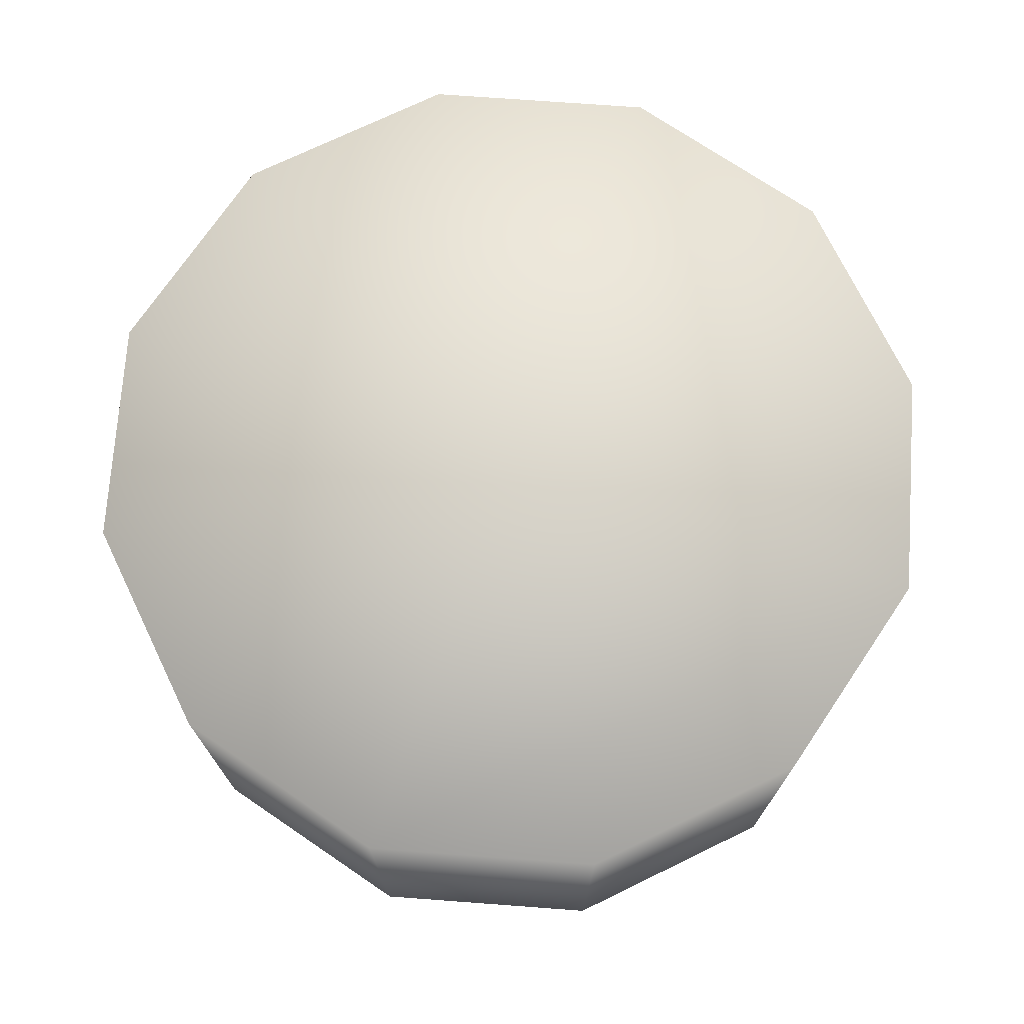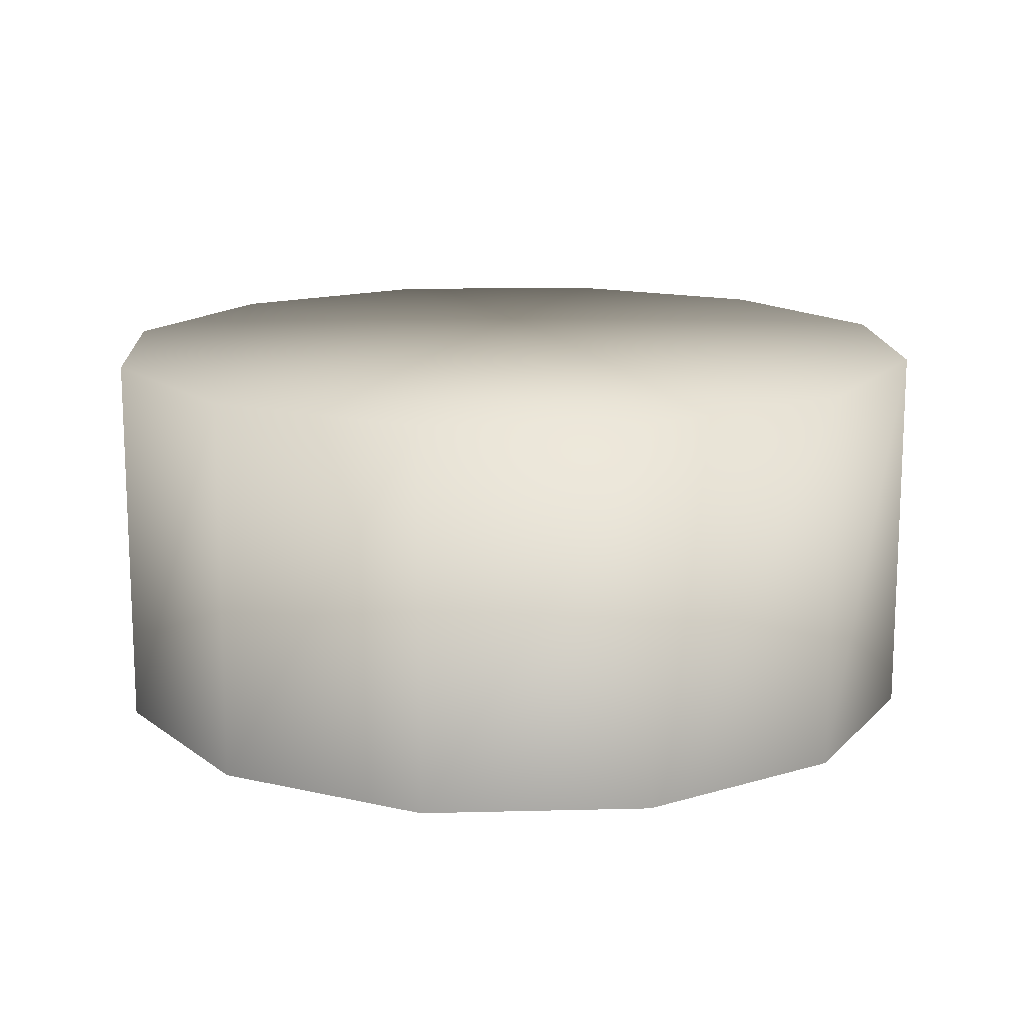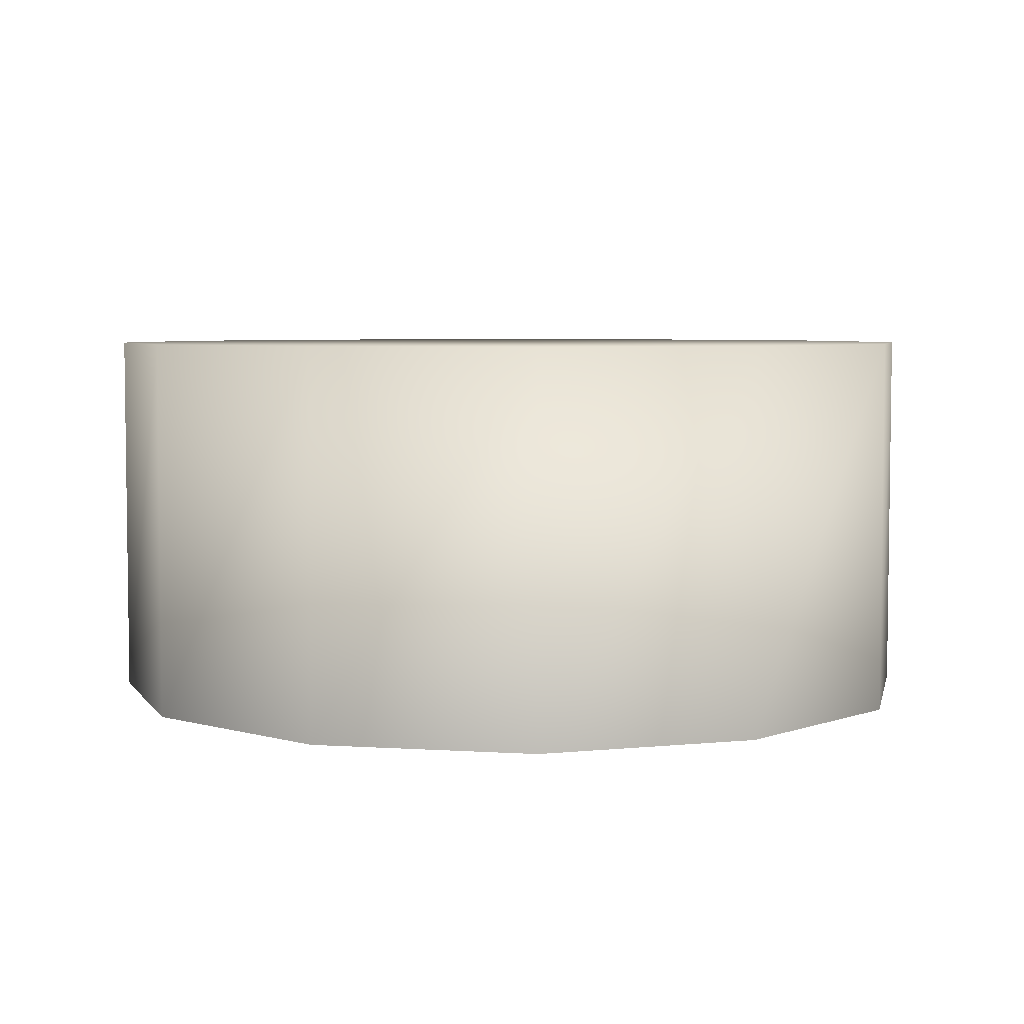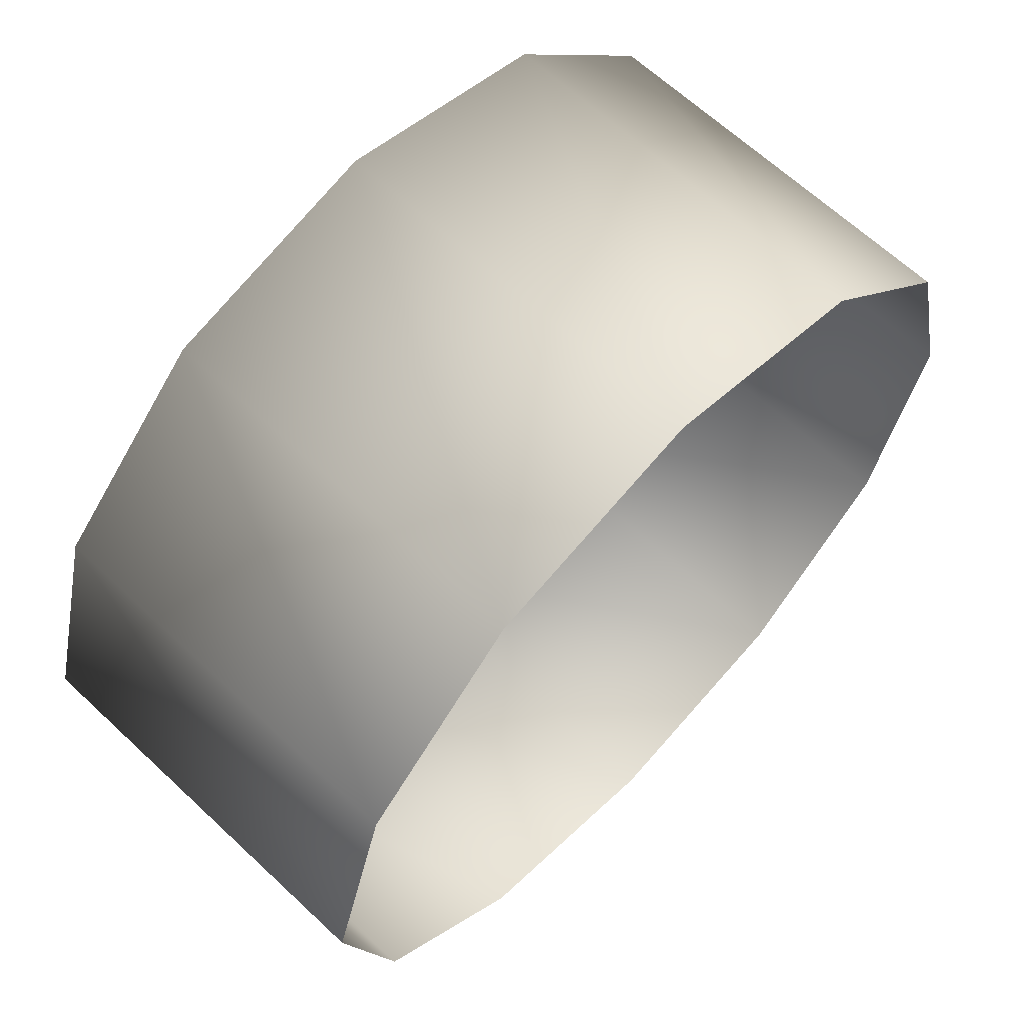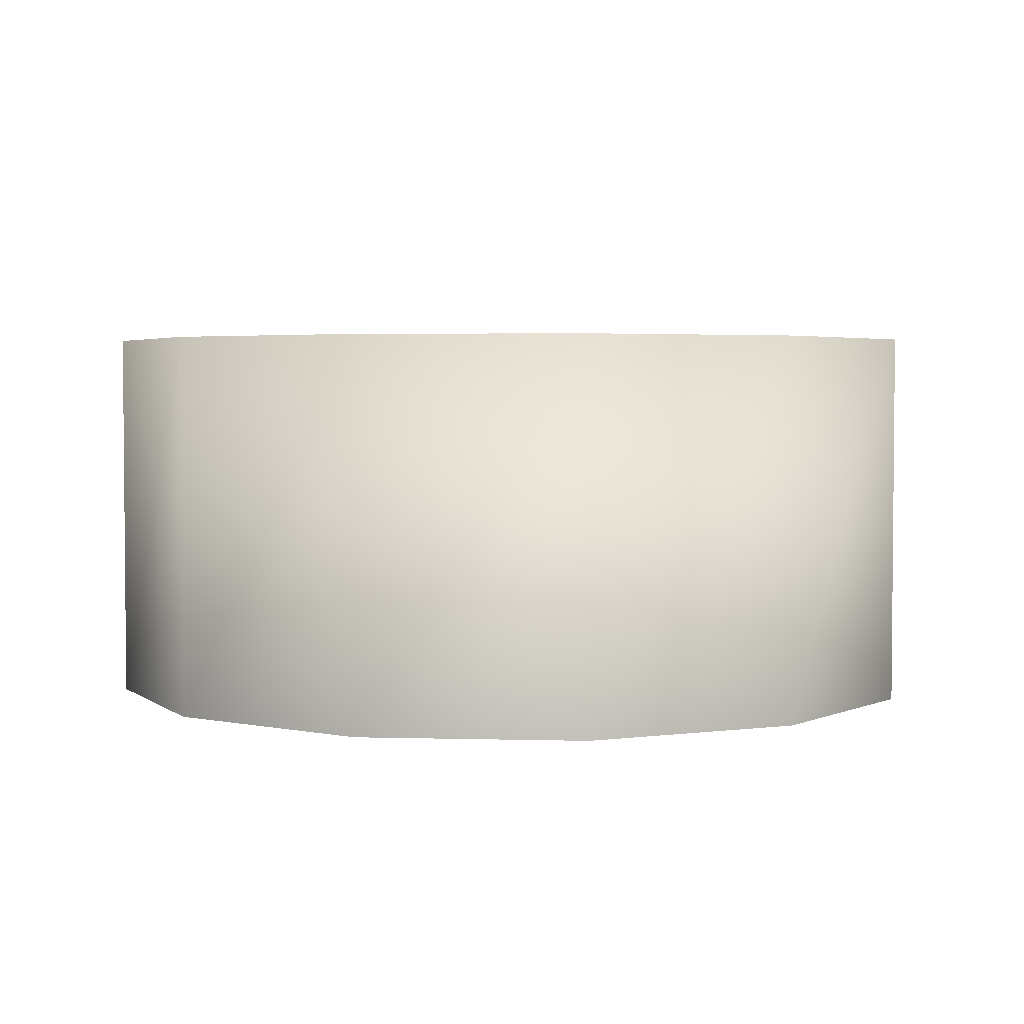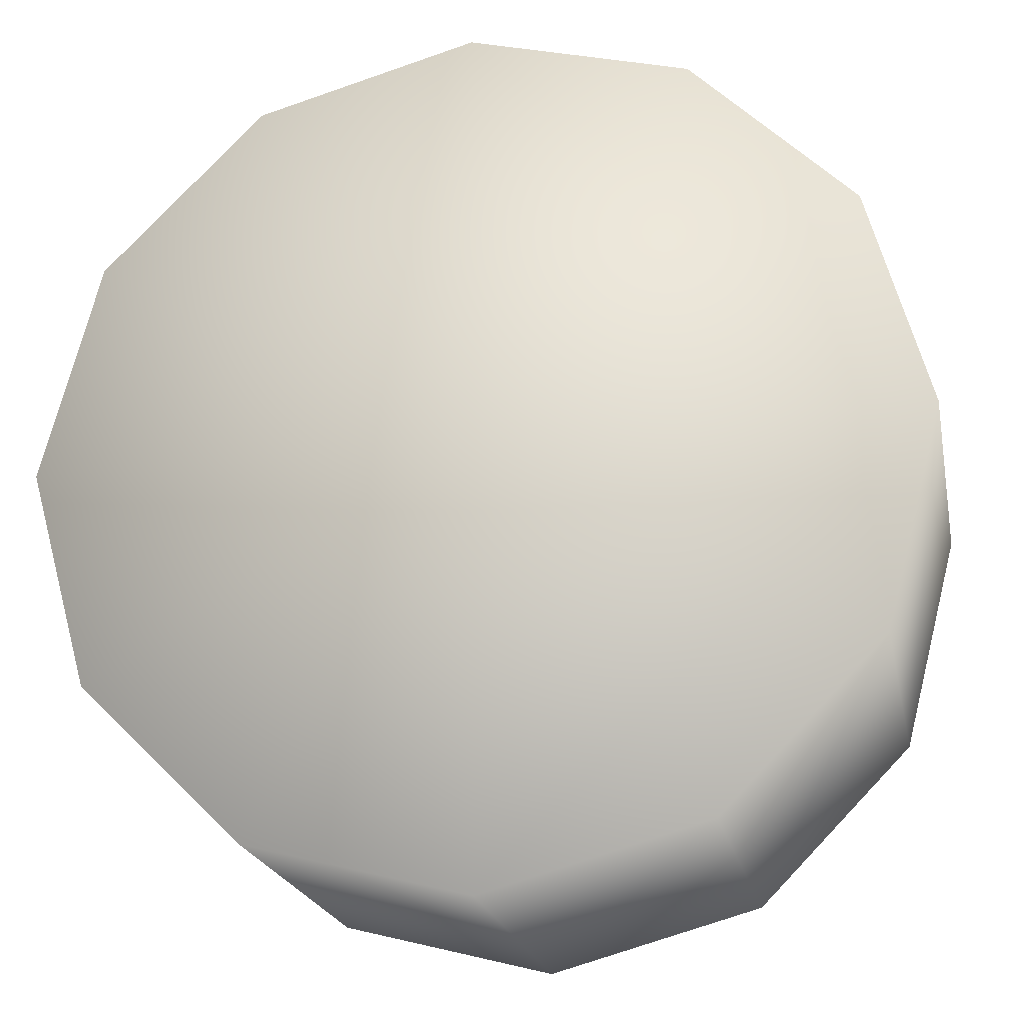
<metadata>
{"format":"obj","ext":"obj","renderer":"f3d","projection":"perspective","resolution":1024,"background":"white","views":[{"elev":72.9,"azim":19.6,"up":"+Z"},{"elev":14.5,"azim":132.3,"up":"+Z"},{"elev":5.0,"azim":177.2,"up":"+Z"},{"elev":64.5,"azim":133.4,"up":"+Y"},{"elev":3.3,"azim":20.8,"up":"+Z"},{"elev":-21.0,"azim":11.2,"up":"+Y"}]}
</metadata>
<code>
g default
v 0.3271 0.0965 0.2208
v 0.336 0.0646 0.2208
v 0.336 0.0646 0.1641
v 0.3271 0.0965 0.1641
v 0.3035 0.1197 0.2208
v 0.3035 0.1197 0.1641
v 0.2715 0.128 0.2208
v 0.2715 0.128 0.1641
v 0.2396 0.1192 0.2208
v 0.2396 0.1192 0.1641
v 0.2163 0.0956 0.2208
v 0.2163 0.0956 0.1641
v 0.208 0.0635 0.2208
v 0.208 0.0635 0.1641
v 0.2169 0.0316 0.2208
v 0.2169 0.0316 0.1641
v 0.2405 0.0084 0.2208
v 0.2405 0.0084 0.1641
v 0.2725 0.0001 0.2208
v 0.2725 0.0001 0.1641
v 0.3045 0.0089 0.2208
v 0.3045 0.0089 0.1641
v 0.3277 0.0325 0.2208
v 0.3277 0.0325 0.1641
v 0.272 0.0641 0.2208
g pCylinder2
f 1 2 3 4
f 5 1 4 6
f 7 5 6 8
f 9 7 8 10
f 11 9 10 12
f 13 11 12 14
f 15 13 14 16
f 17 15 16 18
f 19 17 18 20
f 21 19 20 22
f 23 21 22 24
f 2 23 24 3
f 25 7 9 11 13
f 25 13 15 17 19
f 2 25 19 21 23
f 2 1 5 7 25

</code>
